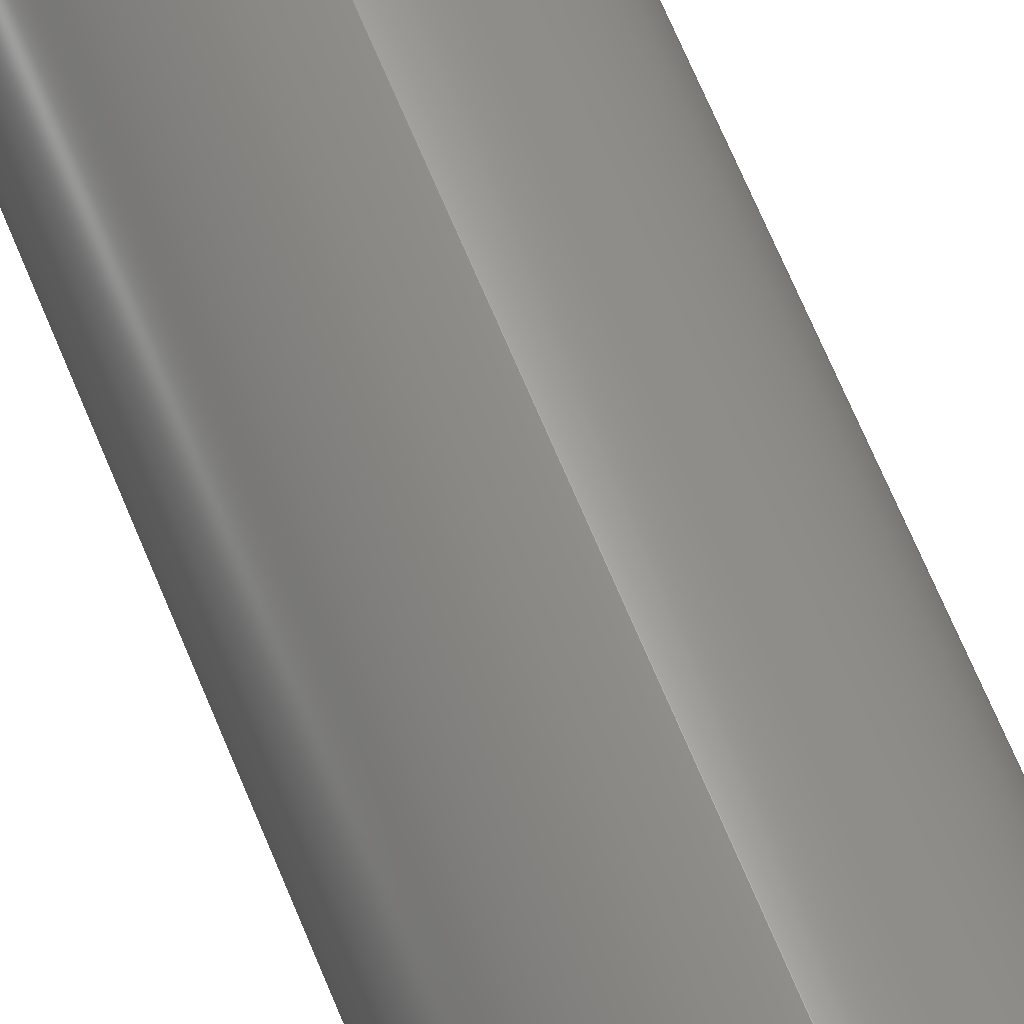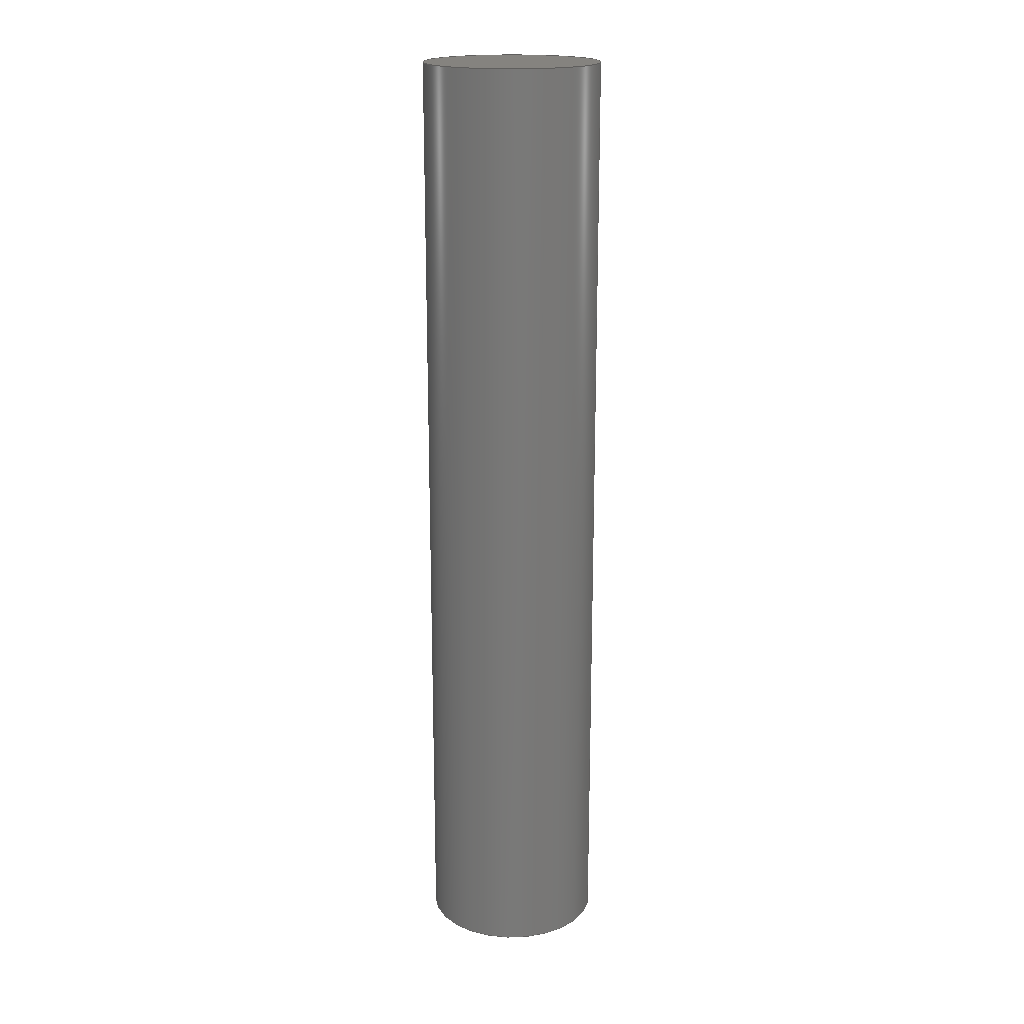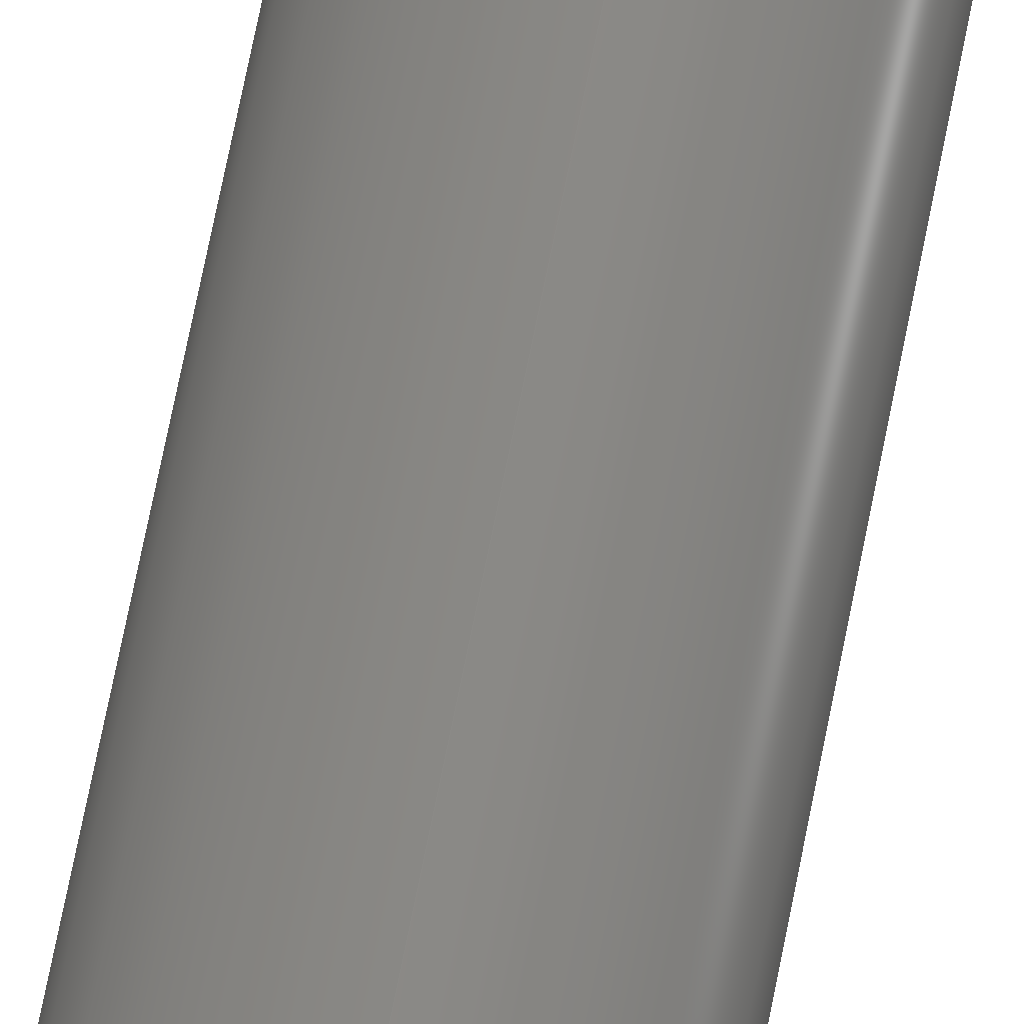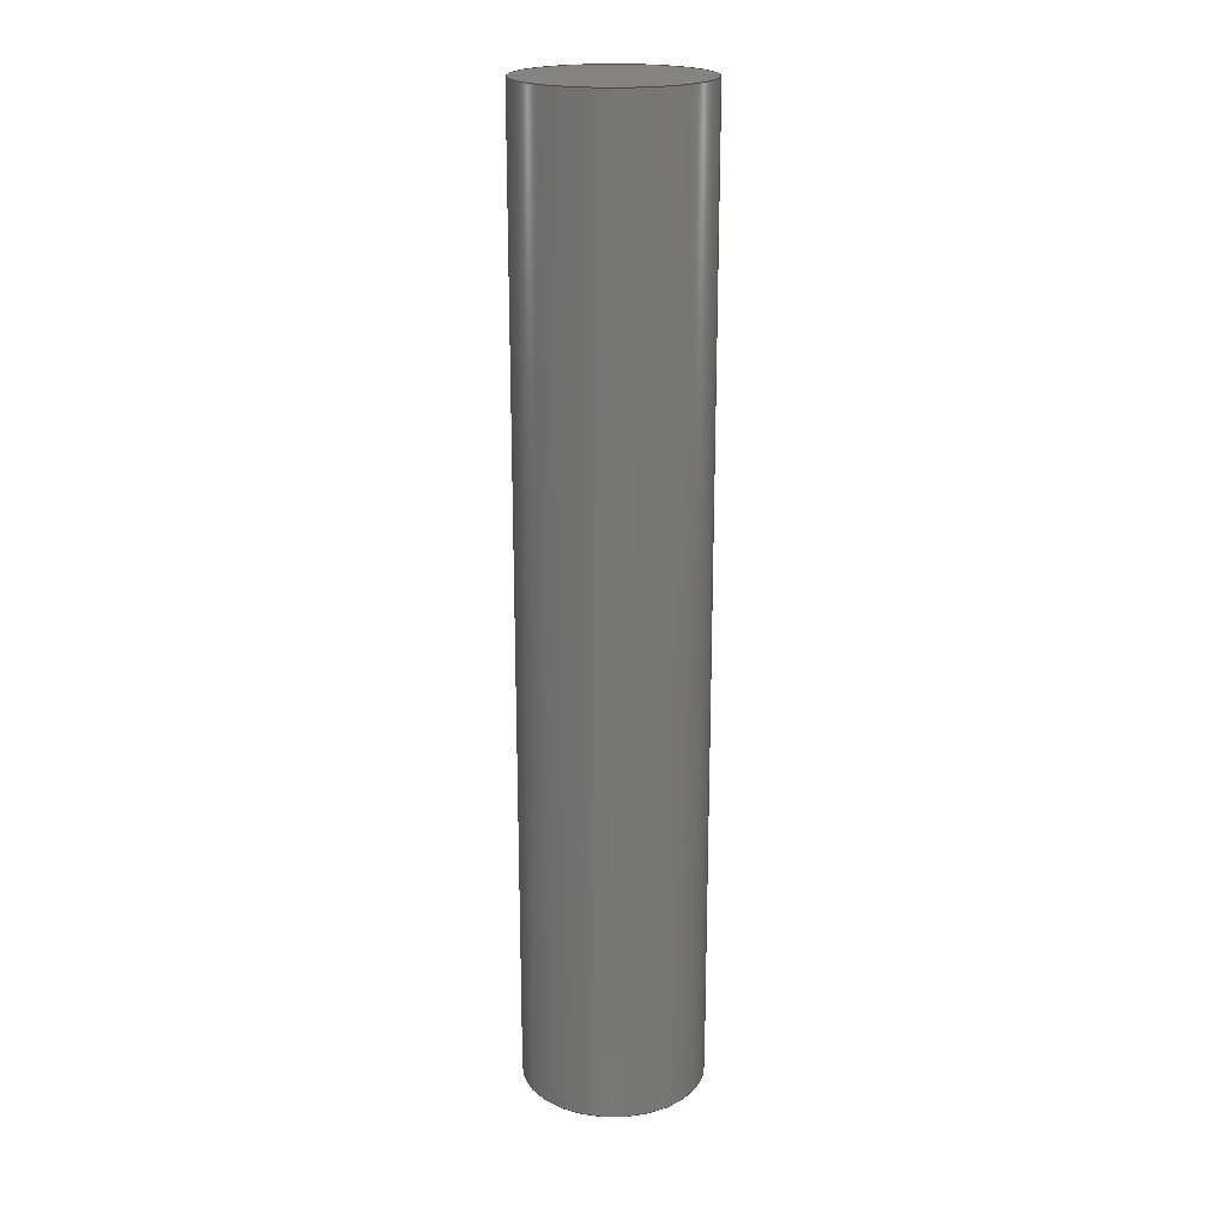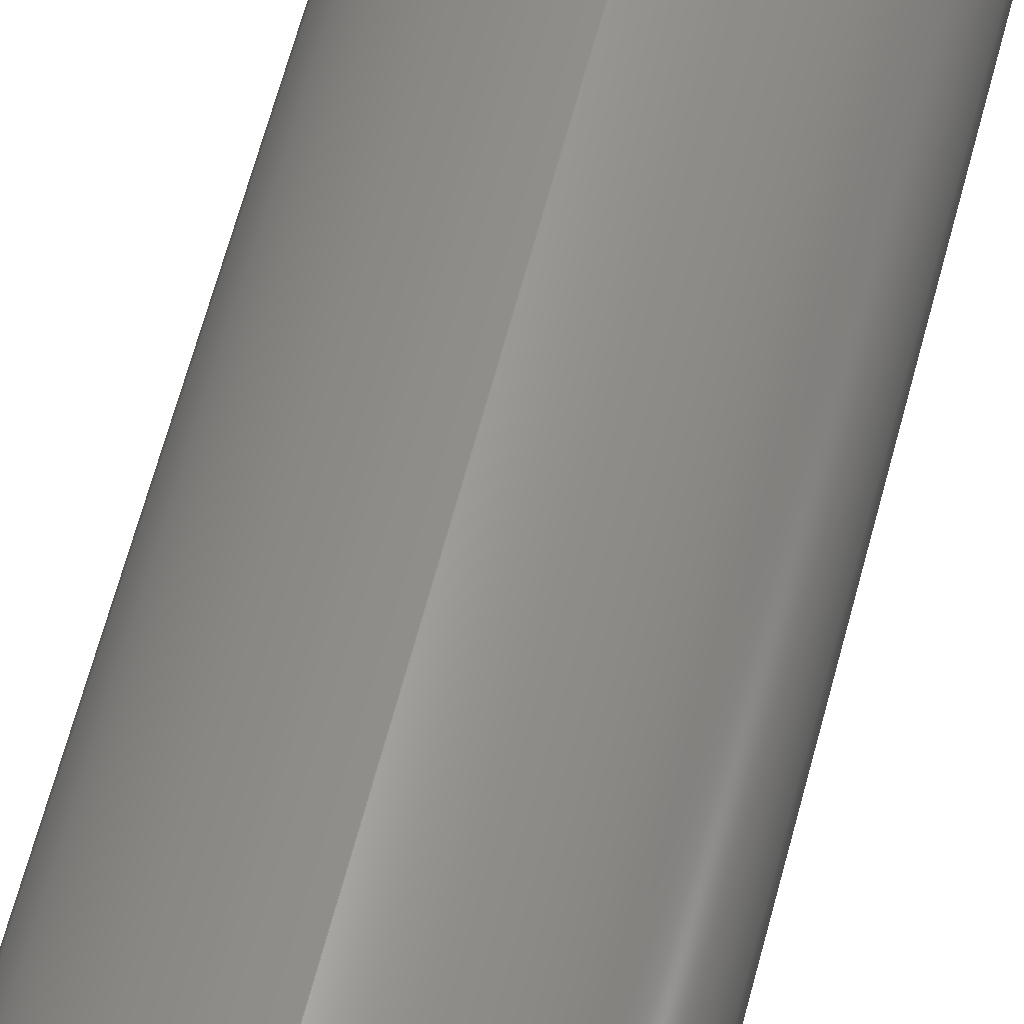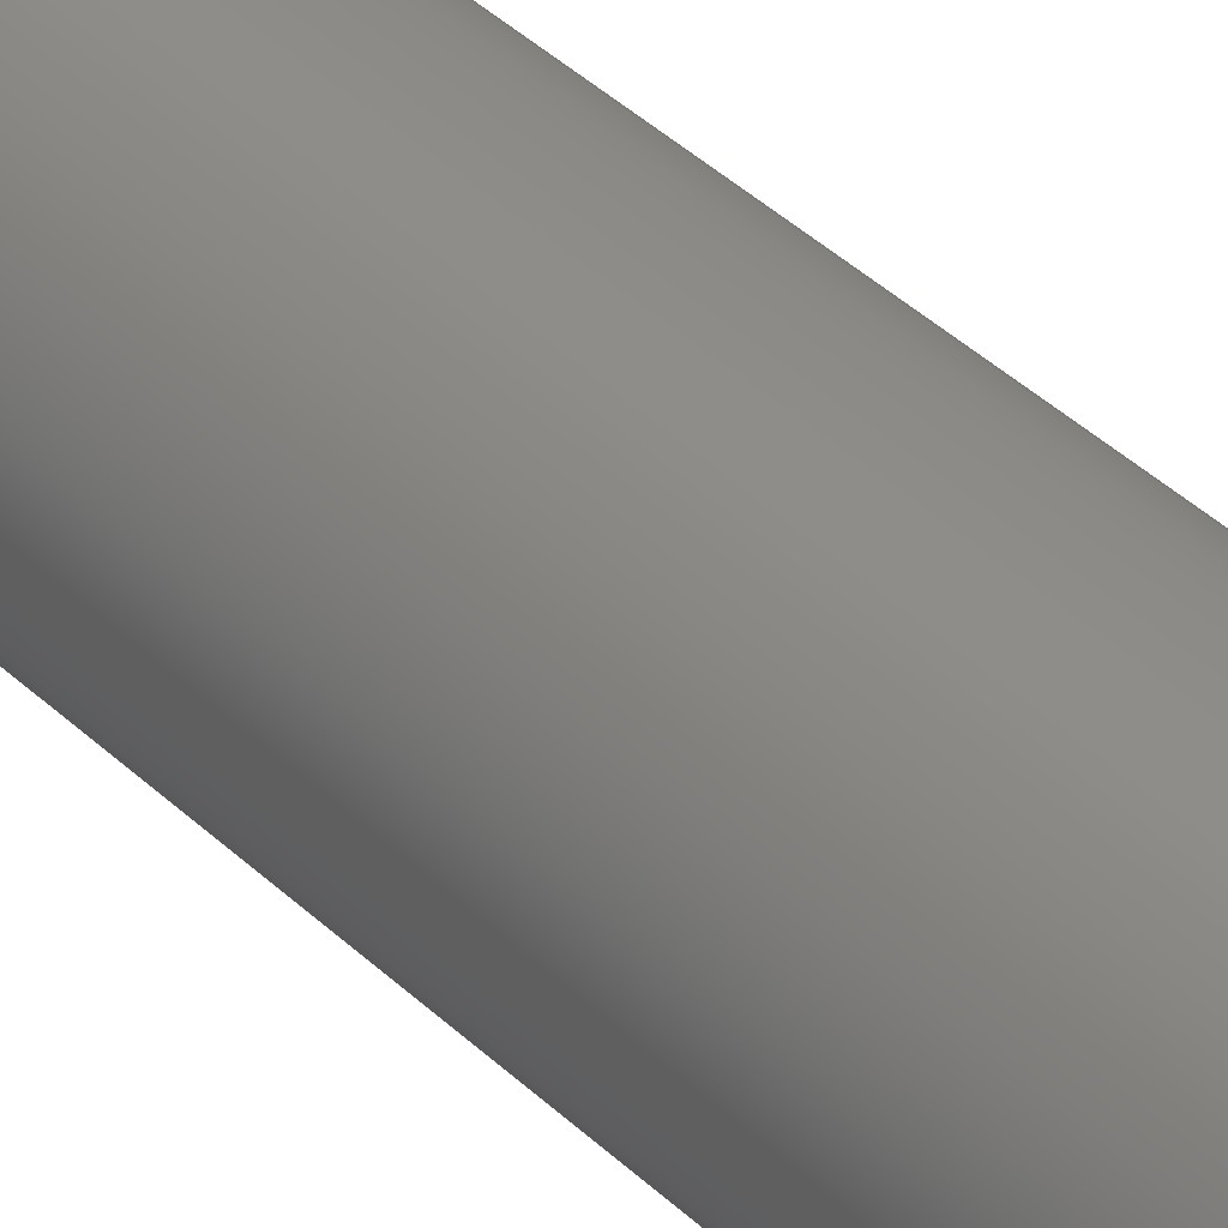
<metadata>
{"format":"step","ext":"step","renderer":"f3d","projection":"perspective","resolution":1024,"background":"white","views":[{"elev":64.6,"azim":158.1,"up":"+Z"},{"elev":18.8,"azim":-79.7,"up":"+Y"},{"elev":78.7,"azim":-168.4,"up":"+Z"},{"elev":20.5,"azim":89.3,"up":"+Y"},{"elev":58.0,"azim":14.0,"up":"+Z"},{"elev":41.3,"azim":-41.4,"up":"+Z"}]}
</metadata>
<code>
ISO-10303-21;
DATA;
#1 = MECHANICAL_DESIGN_GEOMETRIC_PRESENTATION_REPRESENTATION (  '', ( #73 ), #102 ) ;
#2 = AXIS2_PLACEMENT_3D ( 'NONE', #49, #80, #58 ) ;
#3 = CARTESIAN_POINT ( 'NONE',  ( 1.633e-16, 7.111, 1.333 ) ) ;
#4 = AXIS2_PLACEMENT_3D ( 'NONE', #109, #20, #19 ) ;
#5 = DIRECTION ( 'NONE',  ( 0, -0, 1 ) ) ;
#6 = CARTESIAN_POINT ( 'NONE',  ( 0, 7.111, -1.333 ) ) ;
#7 = CARTESIAN_POINT ( 'NONE',  ( 1.633e-16, -7.111, 1.333 ) ) ;
#8 =( LENGTH_UNIT ( ) NAMED_UNIT ( * ) SI_UNIT ( .MILLI., .METRE. ) );
#9 = DIRECTION ( 'NONE',  ( 0, 1, 0 ) ) ;
#10 = ORIENTED_EDGE ( 'NONE', *, *, #85, .T. ) ;
#11 = ORIENTED_EDGE ( 'NONE', *, *, #30, .F. ) ;
#12 = MECHANICAL_DESIGN_GEOMETRIC_PRESENTATION_REPRESENTATION (  '', ( #23 ), #36 ) ;
#13 = ORIENTED_EDGE ( 'NONE', *, *, #96, .T. ) ;
#14 = LINE ( 'NONE', #53, #81 ) ;
#15 = PLANE ( 'NONE',  #38 ) ;
#16 = CARTESIAN_POINT ( 'NONE',  ( 0, 7.111, 0 ) ) ;
#17 = AXIS2_PLACEMENT_3D ( 'NONE', #79, #64, #117 ) ;
#18 = ADVANCED_FACE ( 'NONE', ( #24 ), #47, .F. ) ;
#19 = DIRECTION ( 'NONE',  ( 0, 0, 1 ) ) ;
#20 = DIRECTION ( 'NONE',  ( 0, 1, 0 ) ) ;
#21 = PRODUCT ( 'pin1', 'pin1', '', ( #75 ) ) ;
#22 = AXIS2_PLACEMENT_3D ( 'NONE', #16, #57, #95 ) ;
#23 = STYLED_ITEM ( 'NONE', ( #108 ), #89 ) ;
#24 = FACE_OUTER_BOUND ( 'NONE', #113, .T. ) ;
#25 = ORIENTED_EDGE ( 'NONE', *, *, #100, .T. ) ;
#26 = EDGE_CURVE ( 'NONE', #124, #88, #43, .T. ) ;
#27 = SURFACE_STYLE_FILL_AREA ( #127 ) ;
#28 = CARTESIAN_POINT ( 'NONE',  ( 0, 7.111, 0 ) ) ;
#29 = LINE ( 'NONE', #6, #54 ) ;
#30 = EDGE_CURVE ( 'NONE', #33, #124, #14, .T. ) ;
#31 = AXIS2_PLACEMENT_3D ( 'NONE', #61, #60, #74 ) ;
#32 = PRODUCT_DEFINITION_CONTEXT ( 'detailed design', #91, 'design' ) ;
#33 = VERTEX_POINT ( 'NONE', #3 ) ;
#34 = CYLINDRICAL_SURFACE ( 'NONE', #65, 1.333 ) ;
#35 = VERTEX_POINT ( 'NONE', #52 ) ;
#36 =( GEOMETRIC_REPRESENTATION_CONTEXT ( 3 ) GLOBAL_UNCERTAINTY_ASSIGNED_CONTEXT ( ( #86 ) ) GLOBAL_UNIT_ASSIGNED_CONTEXT ( ( #132, #77, #87 ) ) REPRESENTATION_CONTEXT ( 'NONE', 'WORKASPACE' ) );
#37 = ORIENTED_EDGE ( 'NONE', *, *, #96, .F. ) ;
#38 = AXIS2_PLACEMENT_3D ( 'NONE', #28, #97, #140 ) ;
#39 = FILL_AREA_STYLE ('',( #48 ) ) ;
#40 = SURFACE_STYLE_USAGE ( .BOTH. , #42 ) ;
#41 = APPLICATION_CONTEXT ( 'automotive_design' ) ;
#42 = SURFACE_SIDE_STYLE ('',( #94 ) ) ;
#43 = CIRCLE ( 'NONE', #17, 1.333 ) ;
#44 = CIRCLE ( 'NONE', #122, 1.333 ) ;
#45 = EDGE_LOOP ( 'NONE', ( #11, #106, #46, #13 ) ) ;
#46 = ORIENTED_EDGE ( 'NONE', *, *, #123, .T. ) ;
#47 = PLANE ( 'NONE',  #114 ) ;
#48 = FILL_AREA_STYLE_COLOUR ( '', #121 ) ;
#49 = CARTESIAN_POINT ( 'NONE',  ( 0, 7.111, 0 ) ) ;
#50 = CYLINDRICAL_SURFACE ( 'NONE', #2, 1.333 ) ;
#51 = ADVANCED_FACE ( 'NONE', ( #90 ), #34, .T. ) ;
#52 = CARTESIAN_POINT ( 'NONE',  ( 0, 7.111, -1.333 ) ) ;
#53 = CARTESIAN_POINT ( 'NONE',  ( 1.633e-16, 7.111, 1.333 ) ) ;
#54 = VECTOR ( 'NONE', #126, 1000 ) ;
#55 = ORIENTED_EDGE ( 'NONE', *, *, #85, .F. ) ;
#56 =( NAMED_UNIT ( * ) PLANE_ANGLE_UNIT ( ) SI_UNIT ( $, .RADIAN. ) );
#57 = DIRECTION ( 'NONE',  ( 0, 1, 0 ) ) ;
#58 = DIRECTION ( 'NONE',  ( 0, 0, -1 ) ) ;
#59 = PRODUCT_RELATED_PRODUCT_CATEGORY ( 'part', '', ( #21 ) ) ;
#60 = DIRECTION ( 'NONE',  ( 0, 0, 1 ) ) ;
#61 = CARTESIAN_POINT ( 'NONE',  ( 0, 0, 0 ) ) ;
#62 = DIRECTION ( 'NONE',  ( 0, 0, -1 ) ) ;
#63 = ORIENTED_EDGE ( 'NONE', *, *, #123, .F. ) ;
#64 = DIRECTION ( 'NONE',  ( 0, 1, 0 ) ) ;
#65 = AXIS2_PLACEMENT_3D ( 'NONE', #78, #125, #62 ) ;
#66 =( LENGTH_UNIT ( ) NAMED_UNIT ( * ) SI_UNIT ( .MILLI., .METRE. ) );
#67 = PRESENTATION_LAYER_ASSIGNMENT (  '', '', ( #23 ) ) ;
#68 = ADVANCED_FACE ( 'NONE', ( #116 ), #50, .T. ) ;
#69 = SURFACE_SIDE_STYLE ('',( #27 ) ) ;
#70 =( NAMED_UNIT ( * ) PLANE_ANGLE_UNIT ( ) SI_UNIT ( $, .RADIAN. ) );
#71 = CIRCLE ( 'NONE', #4, 1.333 ) ;
#72 =( GEOMETRIC_REPRESENTATION_CONTEXT ( 3 ) GLOBAL_UNCERTAINTY_ASSIGNED_CONTEXT ( ( #131 ) ) GLOBAL_UNIT_ASSIGNED_CONTEXT ( ( #8, #70, #99 ) ) REPRESENTATION_CONTEXT ( 'NONE', 'WORKASPACE' ) );
#73 = STYLED_ITEM ( 'NONE', ( #110 ), #128 ) ;
#74 = DIRECTION ( 'NONE',  ( 1, 0, 0 ) ) ;
#75 = PRODUCT_CONTEXT ( 'NONE', #41, 'mechanical' ) ;
#76 = EDGE_LOOP ( 'NONE', ( #55, #135, #93, #63 ) ) ;
#77 =( NAMED_UNIT ( * ) PLANE_ANGLE_UNIT ( ) SI_UNIT ( $, .RADIAN. ) );
#78 = CARTESIAN_POINT ( 'NONE',  ( 0, 7.111, 0 ) ) ;
#79 = CARTESIAN_POINT ( 'NONE',  ( 0, -7.111, 0 ) ) ;
#80 = DIRECTION ( 'NONE',  ( -0, -1, -0 ) ) ;
#81 = VECTOR ( 'NONE', #104, 1000 ) ;
#82 = FILL_AREA_STYLE_COLOUR ( '', #133 ) ;
#83 = DIRECTION ( 'NONE',  ( 0, 0, 1 ) ) ;
#84 = CIRCLE ( 'NONE', #22, 1.333 ) ;
#85 = EDGE_CURVE ( 'NONE', #33, #35, #71, .T. ) ;
#86 = UNCERTAINTY_MEASURE_WITH_UNIT (LENGTH_MEASURE( 1e-05 ), #132, 'distance_accuracy_value', 'NONE');
#87 =( NAMED_UNIT ( * ) SI_UNIT ( $, .STERADIAN. ) SOLID_ANGLE_UNIT ( ) );
#88 = VERTEX_POINT ( 'NONE', #139 ) ;
#89 = ADVANCED_BREP_SHAPE_REPRESENTATION ( 'pin1', ( #128, #31 ), #72 ) ;
#90 = FACE_OUTER_BOUND ( 'NONE', #76, .T. ) ;
#91 = APPLICATION_CONTEXT ( 'automotive_design' ) ;
#92 = ORIENTED_EDGE ( 'NONE', *, *, #26, .F. ) ;
#93 = ORIENTED_EDGE ( 'NONE', *, *, #26, .T. ) ;
#94 = SURFACE_STYLE_FILL_AREA ( #39 ) ;
#95 = DIRECTION ( 'NONE',  ( 0, 0, 1 ) ) ;
#96 = EDGE_CURVE ( 'NONE', #88, #124, #44, .T. ) ;
#97 = DIRECTION ( 'NONE',  ( 0, 1, 0 ) ) ;
#98 = PRESENTATION_LAYER_ASSIGNMENT (  '', '', ( #73 ) ) ;
#99 =( NAMED_UNIT ( * ) SI_UNIT ( $, .STERADIAN. ) SOLID_ANGLE_UNIT ( ) );
#100 = EDGE_CURVE ( 'NONE', #35, #33, #84, .T. ) ;
#101 = APPLICATION_PROTOCOL_DEFINITION ( 'draft international standard', 'automotive_design', 1998, #91 ) ;
#102 =( GEOMETRIC_REPRESENTATION_CONTEXT ( 3 ) GLOBAL_UNCERTAINTY_ASSIGNED_CONTEXT ( ( #112 ) ) GLOBAL_UNIT_ASSIGNED_CONTEXT ( ( #66, #56, #138 ) ) REPRESENTATION_CONTEXT ( 'NONE', 'WORKASPACE' ) );
#103 = CLOSED_SHELL ( 'NONE', ( #51, #68, #130, #18 ) ) ;
#104 = DIRECTION ( 'NONE',  ( -0, -1, -0 ) ) ;
#105 = PRODUCT_DEFINITION_FORMATION_WITH_SPECIFIED_SOURCE ( 'ANY', '', #21, .NOT_KNOWN. ) ;
#106 = ORIENTED_EDGE ( 'NONE', *, *, #100, .F. ) ;
#107 = CARTESIAN_POINT ( 'NONE',  ( 0, -7.111, 0 ) ) ;
#108 = PRESENTATION_STYLE_ASSIGNMENT (( #120 ) ) ;
#109 = CARTESIAN_POINT ( 'NONE',  ( 0, 7.111, 0 ) ) ;
#110 = PRESENTATION_STYLE_ASSIGNMENT (( #40 ) ) ;
#111 = PRODUCT_DEFINITION ( 'UNKNOWN', '', #105, #32 ) ;
#112 = UNCERTAINTY_MEASURE_WITH_UNIT (LENGTH_MEASURE( 1e-05 ), #66, 'distance_accuracy_value', 'NONE');
#113 = EDGE_LOOP ( 'NONE', ( #37, #92 ) ) ;
#114 = AXIS2_PLACEMENT_3D ( 'NONE', #136, #137, #5 ) ;
#115 = SHAPE_DEFINITION_REPRESENTATION ( #129, #89 ) ;
#116 = FACE_OUTER_BOUND ( 'NONE', #45, .T. ) ;
#117 = DIRECTION ( 'NONE',  ( 0, 0, 1 ) ) ;
#118 = FACE_OUTER_BOUND ( 'NONE', #134, .T. ) ;
#119 = APPLICATION_PROTOCOL_DEFINITION ( 'draft international standard', 'automotive_design', 1998, #41 ) ;
#120 = SURFACE_STYLE_USAGE ( .BOTH. , #69 ) ;
#121 = COLOUR_RGB ( '',0.149, 0.149, 0.149 ) ;
#122 = AXIS2_PLACEMENT_3D ( 'NONE', #107, #9, #83 ) ;
#123 = EDGE_CURVE ( 'NONE', #35, #88, #29, .T. ) ;
#124 = VERTEX_POINT ( 'NONE', #7 ) ;
#125 = DIRECTION ( 'NONE',  ( -0, -1, -0 ) ) ;
#126 = DIRECTION ( 'NONE',  ( -0, -1, -0 ) ) ;
#127 = FILL_AREA_STYLE ('',( #82 ) ) ;
#128 = MANIFOLD_SOLID_BREP ( 'Scale1', #103 ) ;
#129 = PRODUCT_DEFINITION_SHAPE ( 'NONE', 'NONE',  #111 ) ;
#130 = ADVANCED_FACE ( 'NONE', ( #118 ), #15, .T. ) ;
#131 = UNCERTAINTY_MEASURE_WITH_UNIT (LENGTH_MEASURE( 1e-05 ), #8, 'distance_accuracy_value', 'NONE');
#132 =( LENGTH_UNIT ( ) NAMED_UNIT ( * ) SI_UNIT ( .MILLI., .METRE. ) );
#133 = COLOUR_RGB ( '',0.149, 0.149, 0.149 ) ;
#134 = EDGE_LOOP ( 'NONE', ( #25, #10 ) ) ;
#135 = ORIENTED_EDGE ( 'NONE', *, *, #30, .T. ) ;
#136 = CARTESIAN_POINT ( 'NONE',  ( 0, -7.111, 0 ) ) ;
#137 = DIRECTION ( 'NONE',  ( 0, 1, 0 ) ) ;
#138 =( NAMED_UNIT ( * ) SI_UNIT ( $, .STERADIAN. ) SOLID_ANGLE_UNIT ( ) );
#139 = CARTESIAN_POINT ( 'NONE',  ( 0, -7.111, -1.333 ) ) ;
#140 = DIRECTION ( 'NONE',  ( 0, -0, 1 ) ) ;
ENDSEC;
END-ISO-10303-21;

</code>
